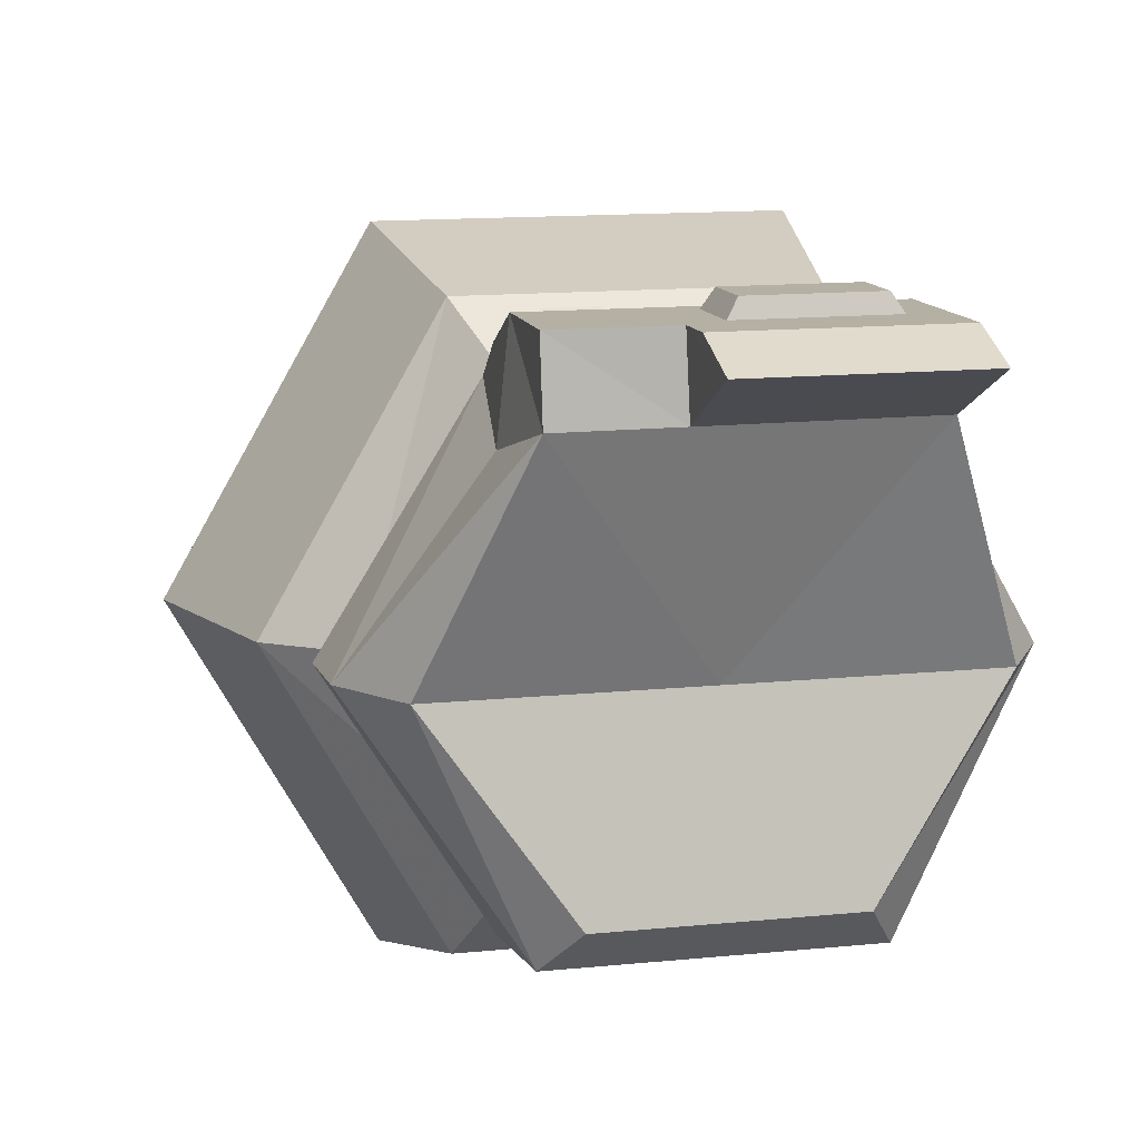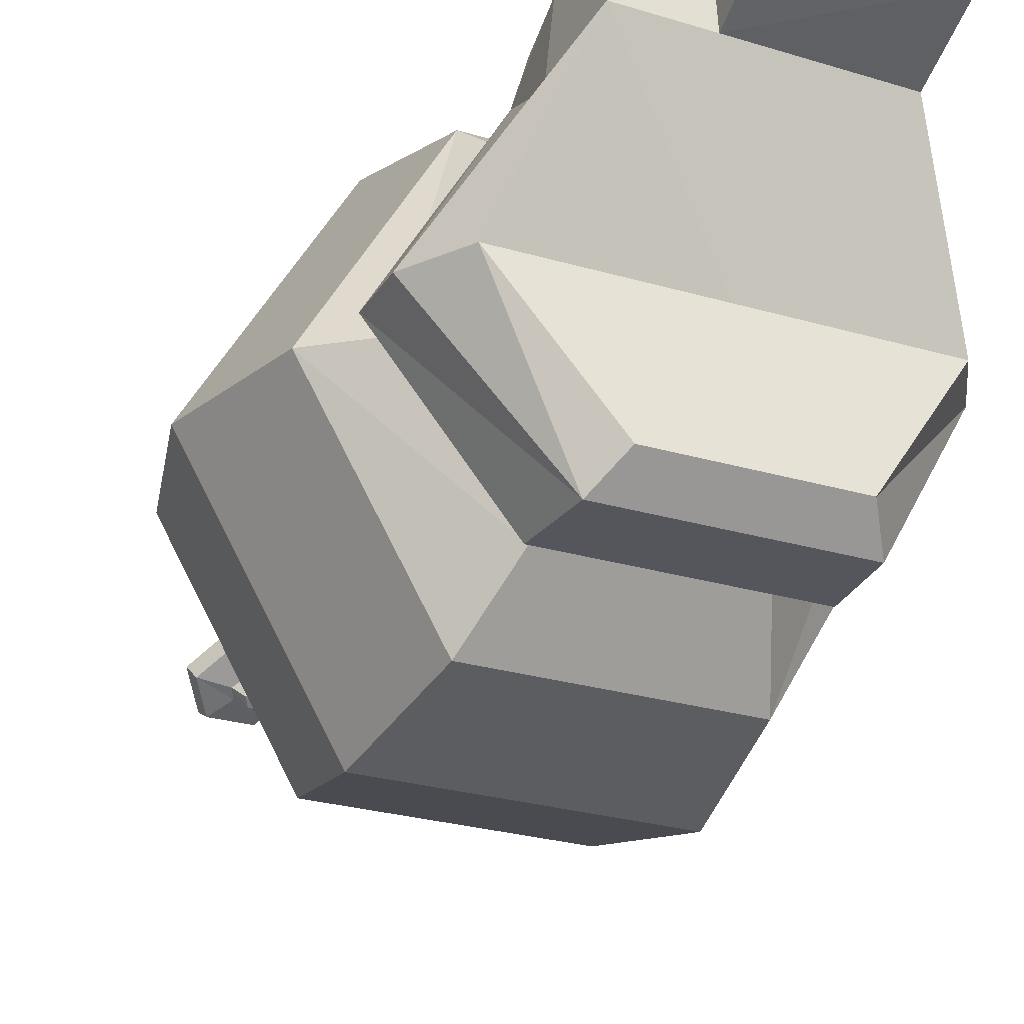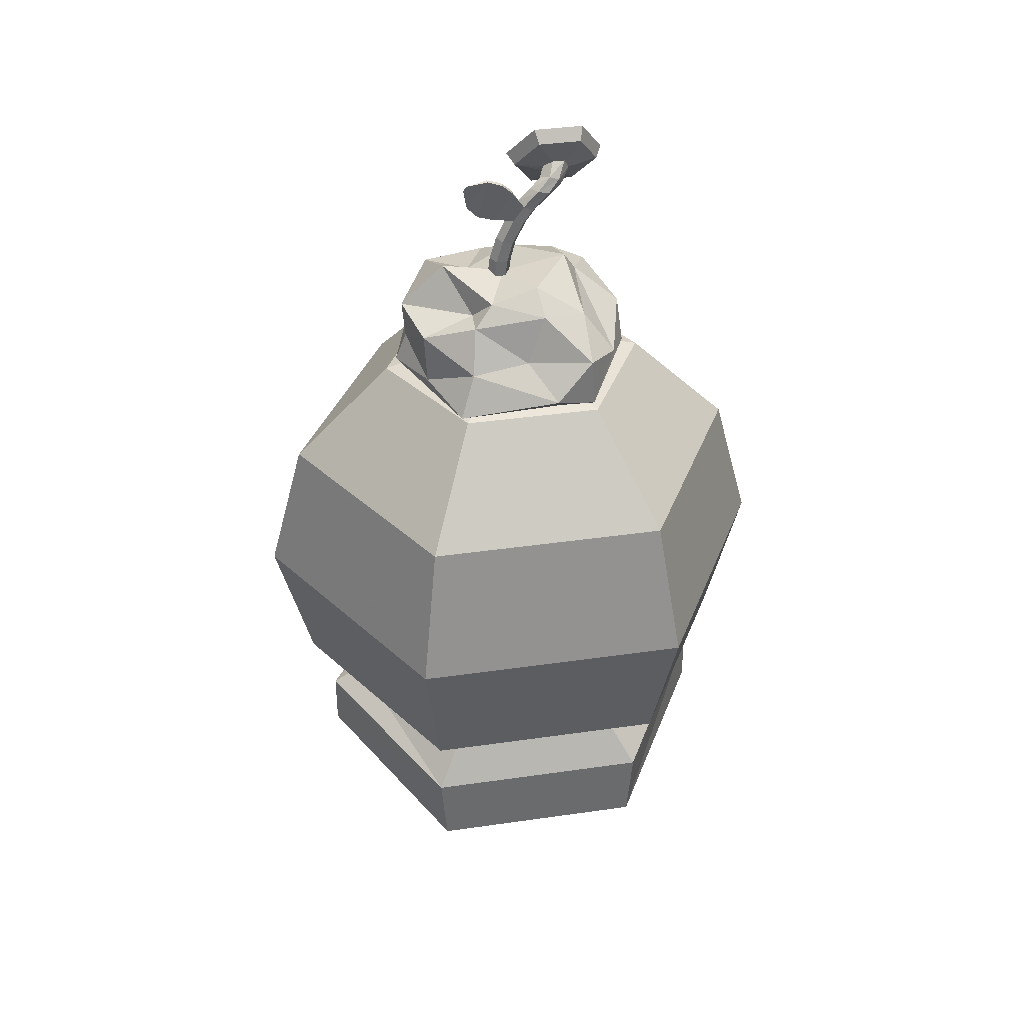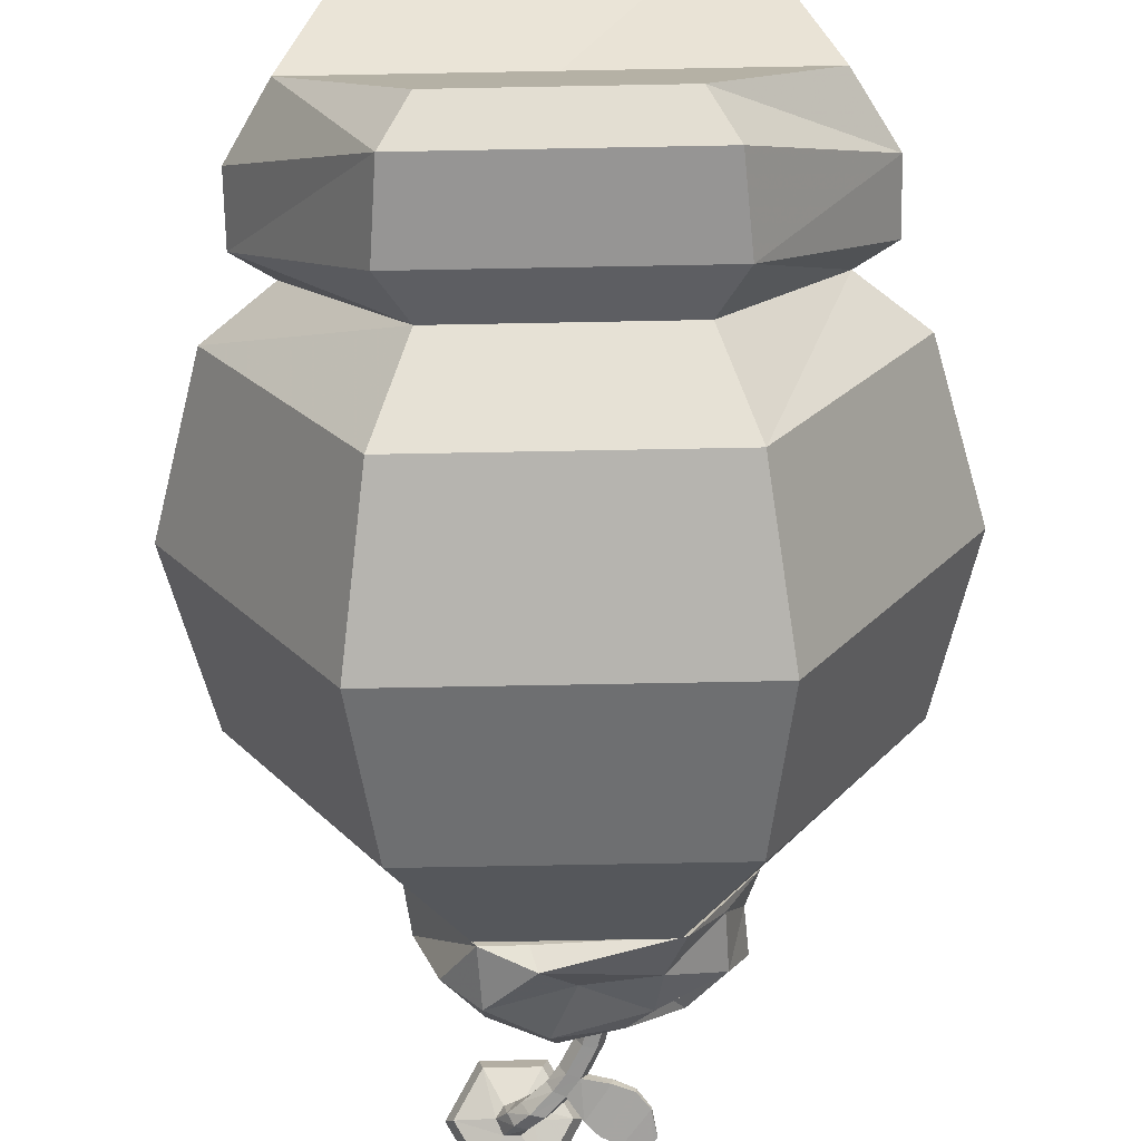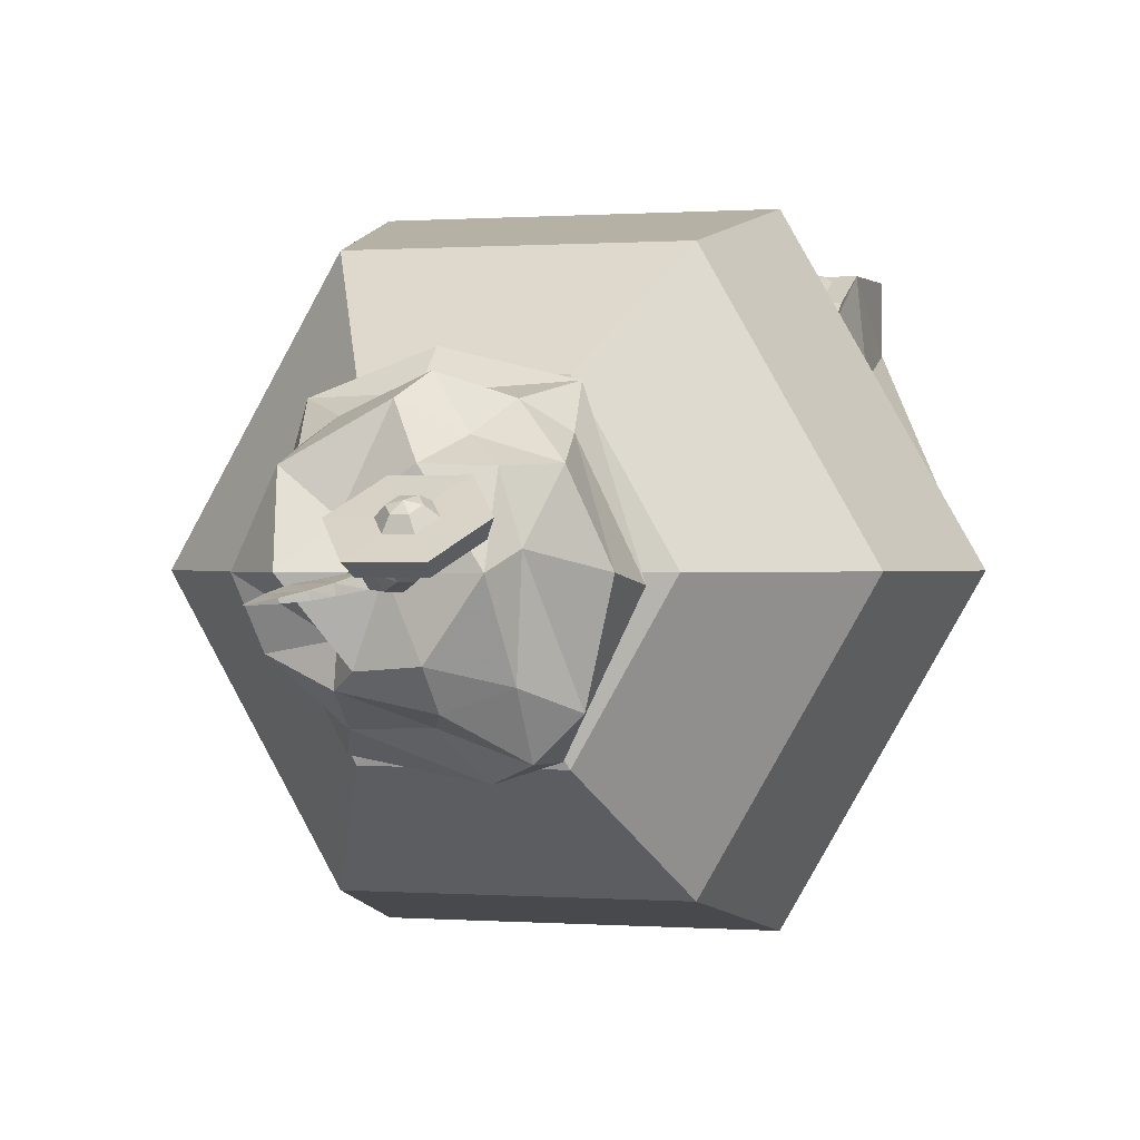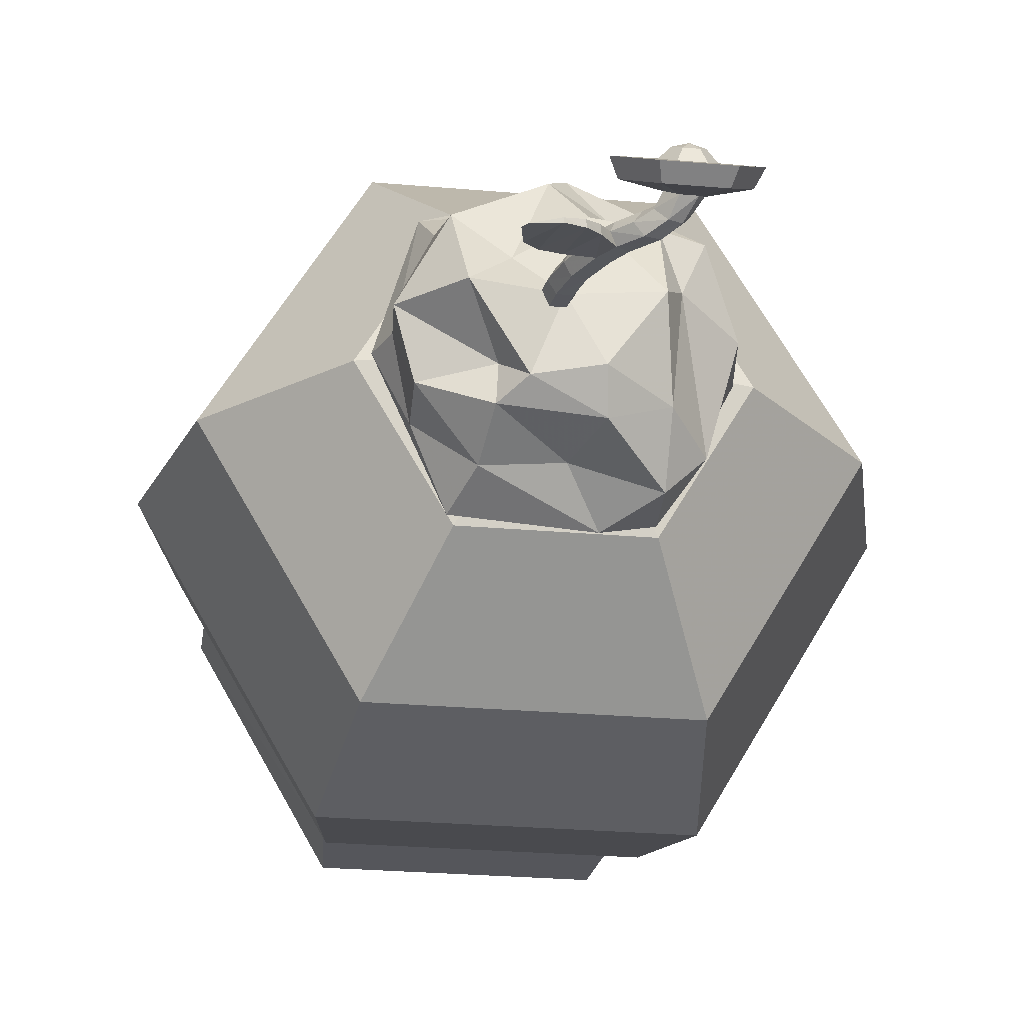
<metadata>
{"format":"obj","ext":"obj","renderer":"f3d","projection":"perspective","resolution":1024,"background":"white","views":[{"elev":11.6,"azim":-14.7,"up":"+Z"},{"elev":-26.3,"azim":-25.0,"up":"+Z"},{"elev":37.2,"azim":169.4,"up":"+Y"},{"elev":-67.5,"azim":1.1,"up":"+Z"},{"elev":0.3,"azim":-162.2,"up":"+Z"},{"elev":-26.3,"azim":172.1,"up":"+Z"}]}
</metadata>
<code>
v 0.05446 3.846 -0.02505
v 0.02553 3.846 -0.02505
v 0.01107 3.846 0
v 0.02553 3.846 0.02505
v 0.05446 3.846 0.02505
v 0.06893 3.846 0
v 0.05446 3.904 -0.02505
v 0.02553 3.904 -0.02505
v 0.01107 3.904 0
v 0.02553 3.904 0.02505
v 0.05446 3.904 0.02505
v 0.06893 3.904 0
v 0.04 3.846 0
v 0.04608 3.967 -0.02505
v 0.01721 3.965 -0.02505
v 0.002775 3.965 0
v 0.01721 3.965 0.02505
v 0.04608 3.967 0.02505
v 0.06052 3.968 0
v 0.02961 4.024 -0.0237
v 0.003122 4.018 -0.0237
v -0.01012 4.014 0
v 0.003122 4.018 0.0237
v 0.02961 4.024 0.0237
v 0.04285 4.028 0
v -0.000418 4.086 -0.0232
v -0.0266 4.076 -0.0232
v -0.0397 4.072 0.000945
v -0.0266 4.076 0.02509
v -0.000418 4.086 0.02509
v 0.01268 4.091 0.000945
v -0.02763 4.124 -0.02274
v -0.05113 4.112 -0.02274
v -0.06255 4.104 0
v -0.04843 4.11 0.02274
v -0.02521 4.124 0.02274
v -0.01633 4.132 0
v -0.06557 4.166 -0.02505
v -0.09365 4.159 -0.02505
v -0.1093 4.148 0.000603
v -0.09399 4.147 0.02505
v -0.06444 4.16 0.02505
v -0.04832 4.165 0
v -0.09823 4.198 -0.01138
v -0.1226 4.19 -0.01138
v -0.1354 4.173 0.006634
v -0.1187 4.164 0.03282
v -0.09131 4.174 0.03299
v -0.07694 4.189 0.01239
v -0.1114 4.228 0.01834
v -0.1428 4.228 0.01834
v -0.1574 4.201 0.03383
v -0.1423 4.182 0.04698
v -0.1114 4.183 0.04667
v -0.08884 4.207 0.03523
v -0.07069 4.291 -0.004591
v -0.1802 4.291 -0.004591
v -0.235 4.212 0.04797
v -0.1802 4.133 0.1005
v -0.07069 4.133 0.1005
v -0.01593 4.212 0.04797
v -0.06222 4.323 0.01709
v -0.1887 4.323 0.01709
v -0.2519 4.232 0.07777
v -0.1887 4.141 0.1385
v -0.06222 4.141 0.1385
v 0.001018 4.232 0.07777
v -0.1011 4.268 0.05516
v -0.1498 4.268 0.05516
v -0.1741 4.232 0.07852
v -0.1498 4.197 0.1019
v -0.1011 4.197 0.1019
v -0.07675 4.232 0.07852
v -0.1114 4.264 0.08217
v -0.1395 4.264 0.08217
v -0.1536 4.244 0.09566
v -0.1395 4.224 0.1091
v -0.1114 4.224 0.1091
v -0.09733 4.244 0.09566
v -0.1254 4.248 0.1019
v 0.006521 4.173 -0.01315
v 0.05733 4.097 -0.008322
v 0.03381 4.2 -0.02309
v 0.09921 4.113 -0.01573
v 0.07246 4.217 -0.03337
v 0.1267 4.144 -0.02986
v 0.1276 4.21 -0.04509
v 0.1365 4.198 -0.04479
v 0.07114 4.216 -0.04197
v 0.1254 4.143 -0.03846
v 0.03249 4.199 -0.03804
v 0.09788 4.111 -0.03068
v 0.004442 4.172 -0.03168
v 0.05525 4.096 -0.02685
v 0 3.776 -0.2358
v 0.1264 3.858 -0.1016
v -0.04147 3.946 -0.1376
v -0.237 3.774 -0.2108
v -0.08009 3.669 -0.2874
v 0.256 3.693 -0.1376
v 0.2262 3.767 0.1925
v 0.1092 3.895 0.08123
v -0.1419 3.894 0.157
v -0.2085 3.736 0.2106
v 0.03975 3.657 0.3495
v 0 3.79 0.3046
v -0.04997 3.894 -0.21
v 0.1308 3.861 -0.1783
v 0.0808 3.912 -0.1472
v -0.1617 3.792 -0.2887
v -0.1626 3.872 -0.1697
v -0.06456 3.702 -0.3254
v -0.1687 3.668 -0.2903
v 0.147 3.757 -0.2408
v 0.1876 3.657 -0.2863
v 0.2617 3.816 -0.1246
v 0.189 3.958 0
v 0.02392 3.926 0
v -0.142 3.958 0
v -0.1787 3.895 0.03558
v -0.2926 3.802 0
v -0.3057 3.684 -0.01985
v 0 3.685 0
v 0.3225 3.682 0
v 0.2941 3.755 0
v 0.302 3.853 0
v 0.2116 3.886 0.1617
v -0.0199 3.911 0.1617
v -0.2303 3.848 0.1617
v -0.206 3.69 0.2912
v 0.2449 3.683 0.2702
v 0.1617 3.76 0.2392
v 0.03924 3.849 0.2617
v -0.07195 3.819 0.2066
v -0.1308 3.767 0.2617
v 0.04997 3.717 0.2743
v 0.2312 2.547 -0.36
v -0.2312 2.547 -0.36
v -0.4699 2.585 0
v -0.2312 2.547 0.4004
v 0.2312 2.547 0.4004
v 0.4699 2.585 -0
v 0.3034 2.695 -0.5255
v -0.3034 2.695 -0.5255
v -0.6068 2.695 0
v -0.3034 2.695 0.5255
v 0.3034 2.695 0.5255
v 0.6068 2.695 0
v 0.3503 3.046 -0.6068
v -0.3503 3.046 -0.6068
v -0.7007 3.046 0
v -0.3503 3.046 0.6068
v 0.3503 3.046 0.6068
v 0.7007 3.046 0
v 0.3034 3.396 -0.5255
v -0.3034 3.396 -0.5255
v -0.6068 3.396 0
v -0.3034 3.396 0.5255
v 0.3034 3.396 0.5255
v 0.6068 3.396 0
v 0.1752 3.652 -0.3034
v -0.1752 3.652 -0.3034
v -0.3503 3.652 0
v -0.1752 3.652 0.3034
v 0.1752 3.652 0.3034
v 0.3503 3.652 0
v 0 3.746 0
v 0.275 2.255 -0.4179
v 0.22 2.18 -0.3421
v -0.275 2.255 -0.4179
v -0.22 2.18 -0.3421
v -0.5498 2.39 0
v -0.4623 2.244 -0
v -0.3253 2.283 0.355
v 0.5498 2.39 -0
v 0.4623 2.244 0
v 0.29 2.44 -0.4179
v -0.29 2.44 -0.4179
v -0.5498 2.535 0
v -0.3 2.471 0.435
v 0.5498 2.535 -0
v -0.1027 2.395 0.495
v -0.1021 2.283 0.5525
v 0.3 2.283 0.5525
v 0.3 2.395 0.495
v 0.3 2.09 0.5525
v -0.1021 2.088 0.5525
v -0.305 2.283 0.5525
v -0.3022 2.395 0.495
v 0.3 1.894 0.505
v -0.1021 1.894 0.505
v 0.3 2.01 0.5525
v -0.1021 2.01 0.5525
v -0.31 2.09 0.5525
v 0.2318 2.25 0.5525
v -0.03387 2.25 0.5525
v -0.03387 2.121 0.5525
v 0.2318 2.122 0.5525
v 0.2114 2.24 0.585
v -0.01353 2.24 0.585
v -0.01353 2.131 0.585
v 0.2114 2.132 0.585
v -0.144 2.372 0.5068
v -0.1436 2.306 0.5407
v -0.2618 2.372 0.5068
v -0.2635 2.306 0.5407
v -0.159 2.373 0.5257
v -0.1588 2.324 0.5511
v -0.2471 2.373 0.5257
v -0.2483 2.324 0.5511
v 0.3203 2.283 0.355
v -0.3083 2.079 0.4111
v 0.3 2.091 0.4111
v -0.1027 2.471 0.435
v 0.3 2.471 0.435
v -0 2.244 0
v -0.09676 2.083 0.4111
v -0.000418 4.086 -0.0232
v -0.000418 4.086 -0.0232
v -0.000418 4.086 -0.0232
v -0.000418 4.086 -0.0232
v -0.000418 4.086 -0.0232
v -0.000418 4.086 -0.0232
v 0.01268 4.091 0.000945
v 0.01268 4.091 0.000945
v 0.01268 4.091 0.000945
v 0.01268 4.091 0.000945
v 0.01268 4.091 0.000945
v 0.01268 4.091 0.000945
v -0.02763 4.124 -0.02274
v -0.02763 4.124 -0.02274
v -0.02763 4.124 -0.02274
v -0.02763 4.124 -0.02274
v -0.02763 4.124 -0.02274
v -0.02763 4.124 -0.02274
v -0.01633 4.132 0
v -0.01633 4.132 0
v -0.01633 4.132 0
v -0.01633 4.132 0
v -0.01633 4.132 0
v -0.01633 4.132 0
f 1 2 8 7
f 2 3 9 8
f 3 4 10 9
f 4 5 11 10
f 5 6 12 11
f 6 1 7 12
f 2 1 13
f 3 2 13
f 4 3 13
f 5 4 13
f 6 5 13
f 1 6 13
f 7 8 15 14
f 8 9 16 15
f 9 10 17 16
f 10 11 18 17
f 11 12 19 18
f 12 7 14 19
f 14 15 21 20
f 15 16 22 21
f 16 17 23 22
f 17 18 24 23
f 18 19 25 24
f 19 14 20 25
f 20 21 27 223
f 21 22 28 27
f 22 23 29 28
f 23 24 30 29
f 24 25 224 30
f 25 20 220 31
f 222 27 33 230
f 27 28 34 33
f 28 29 35 34
f 29 30 36 35
f 30 225 240 36
f 226 219 231 37
f 32 33 39 38
f 33 34 40 39
f 34 35 41 40
f 35 36 42 41
f 36 241 43 42
f 237 233 38 43
f 38 39 45 44
f 39 40 46 45
f 40 41 47 46
f 41 42 48 47
f 42 43 49 48
f 43 38 44 49
f 44 45 51 50
f 45 46 52 51
f 46 47 53 52
f 47 48 54 53
f 48 49 55 54
f 49 44 50 55
f 50 51 57 56
f 51 52 58 57
f 52 53 59 58
f 53 54 60 59
f 54 55 61 60
f 55 50 56 61
f 56 57 63 62
f 57 58 64 63
f 58 59 65 64
f 59 60 66 65
f 60 61 67 66
f 61 56 62 67
f 62 63 69 68
f 63 64 70 69
f 64 65 71 70
f 65 66 72 71
f 66 67 73 72
f 67 62 68 73
f 68 69 75 74
f 69 70 76 75
f 70 71 77 76
f 71 72 78 77
f 72 73 79 78
f 73 68 74 79
f 74 75 80
f 75 76 80
f 76 77 80
f 77 78 80
f 78 79 80
f 79 74 80
f 239 227 82 81
f 81 82 84 83
f 83 84 86 85
f 85 86 88 87
f 87 88 90 89
f 89 90 92 91
f 91 92 94 93
f 93 94 26 235
f 234 221 228 238
f 229 218 94 82
f 82 94 92 84
f 84 92 90 86
f 86 90 88
f 232 236 81 93
f 93 81 83 91
f 91 83 85 89
f 89 85 87
f 95 107 108
f 107 97 109
f 107 109 108
f 108 109 96
f 95 110 107
f 110 98 111
f 110 111 107
f 107 111 97
f 95 112 110
f 112 99 113
f 112 113 110
f 110 113 98
f 95 114 112
f 114 100 115
f 114 115 112
f 112 115 99
f 95 108 114
f 108 96 116
f 108 116 114
f 114 116 100
f 96 109 117
f 109 97 118
f 109 118 117
f 117 118 102
f 97 111 119
f 111 98 120
f 111 120 119
f 119 120 103
f 98 113 121
f 113 99 122
f 113 122 121
f 121 122 104
f 99 115 123
f 115 100 124
f 115 124 123
f 123 124 105
f 100 116 125
f 116 96 126
f 116 126 125
f 125 126 101
f 96 117 126
f 117 102 127
f 117 127 126
f 126 127 101
f 97 119 118
f 119 103 128
f 119 128 118
f 118 128 102
f 98 121 120
f 121 104 129
f 121 129 120
f 120 129 103
f 99 123 122
f 123 105 130
f 123 130 122
f 122 130 104
f 100 125 124
f 125 101 131
f 125 131 124
f 124 131 105
f 101 127 132
f 127 102 133
f 127 133 132
f 132 133 106
f 102 128 133
f 128 103 134
f 128 134 133
f 133 134 106
f 103 129 134
f 129 104 135
f 129 135 134
f 134 135 106
f 104 130 135
f 130 105 136
f 130 136 135
f 135 136 106
f 105 131 136
f 131 101 132
f 131 132 136
f 136 132 106
f 137 138 144 143
f 138 139 145 144
f 139 140 146 145
f 140 141 147 146
f 141 142 148 147
f 142 137 143 148
f 143 144 150 149
f 144 145 151 150
f 145 146 152 151
f 146 147 153 152
f 147 148 154 153
f 148 143 149 154
f 149 150 156 155
f 150 151 157 156
f 151 152 158 157
f 152 153 159 158
f 153 154 160 159
f 154 149 155 160
f 155 156 162 161
f 156 157 163 162
f 157 158 164 163
f 158 159 165 164
f 159 160 166 165
f 160 155 161 166
f 161 162 167
f 162 163 167
f 163 164 167
f 164 165 167
f 165 166 167
f 166 161 167
f 168 169 171 170
f 169 168 175 176
f 170 171 173 172
f 172 173 212 174
f 211 213 176 175
f 177 137 142 181
f 137 177 178 138
f 138 178 179 139
f 139 179 180 140
f 140 180 214 215 141
f 141 215 181 142
f 168 170 178 177
f 170 172 179 178
f 172 174 180 179
f 182 183 184 185
f 211 175 181 215
f 175 168 177 181
f 171 169 216
f 173 171 216
f 212 173 216
f 216 217 212
f 176 213 216
f 169 176 216
f 180 174 188 189
f 191 190 192 193
f 211 215 185 184
f 215 214 182 185
f 211 184 186 213
f 199 200 201 202
f 187 217 191 193
f 217 187 194 212
f 208 207 209 210
f 182 214 180 189
f 217 213 190 191
f 213 186 192 190
f 186 187 193 192
f 183 188 194 187
f 188 174 212 194
f 184 183 196 195
f 183 187 197 196
f 187 186 198 197
f 186 184 195 198
f 195 196 200 199
f 196 197 201 200
f 197 198 202 201
f 198 195 199 202
f 183 182 203 204
f 182 189 205 203
f 189 188 206 205
f 188 183 204 206
f 204 203 207 208
f 203 205 209 207
f 205 206 210 209
f 206 204 208 210
f 213 217 216

</code>
